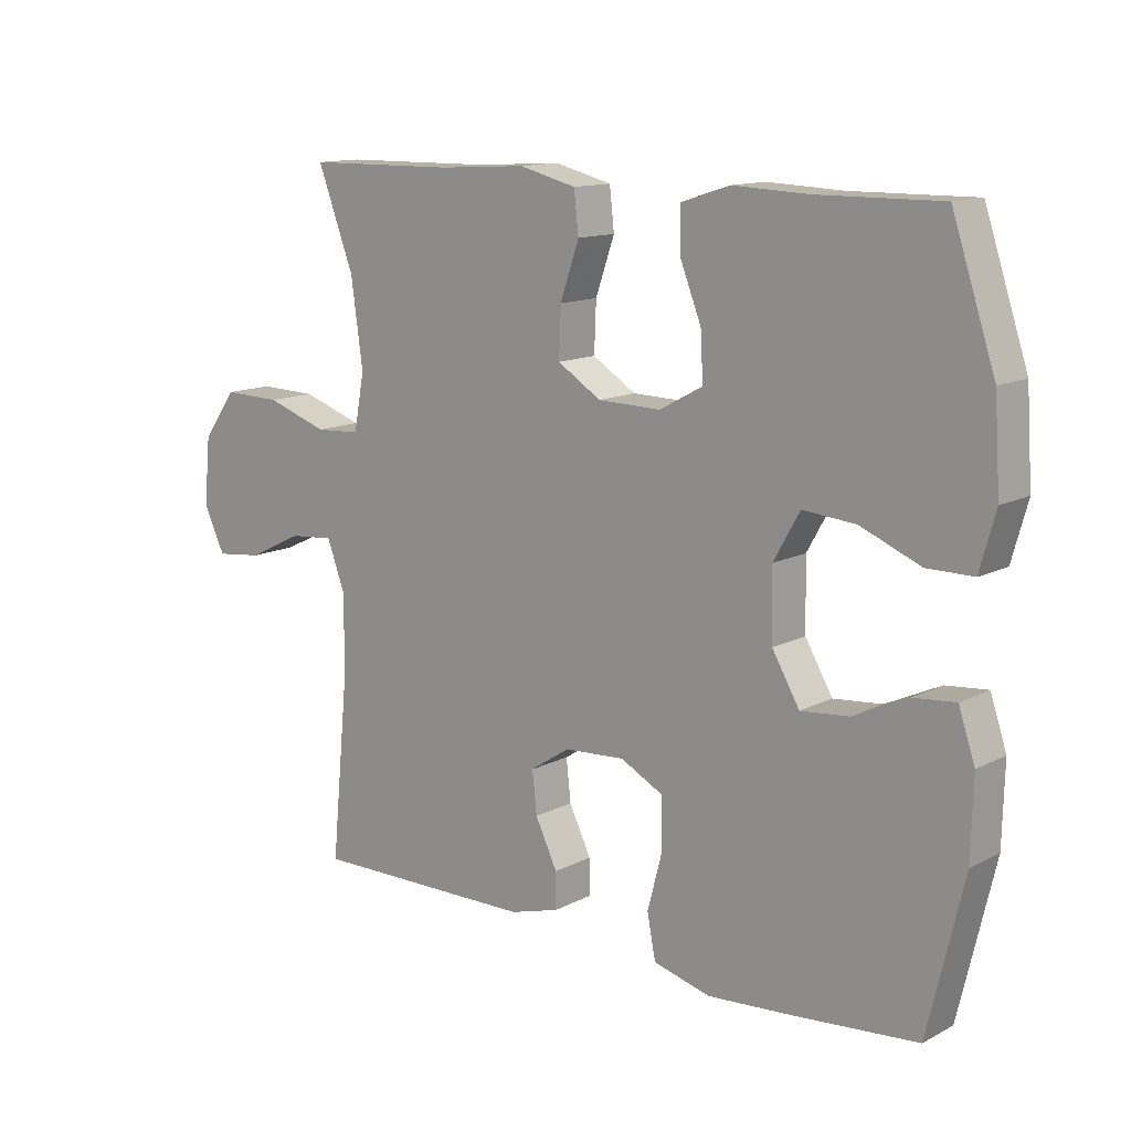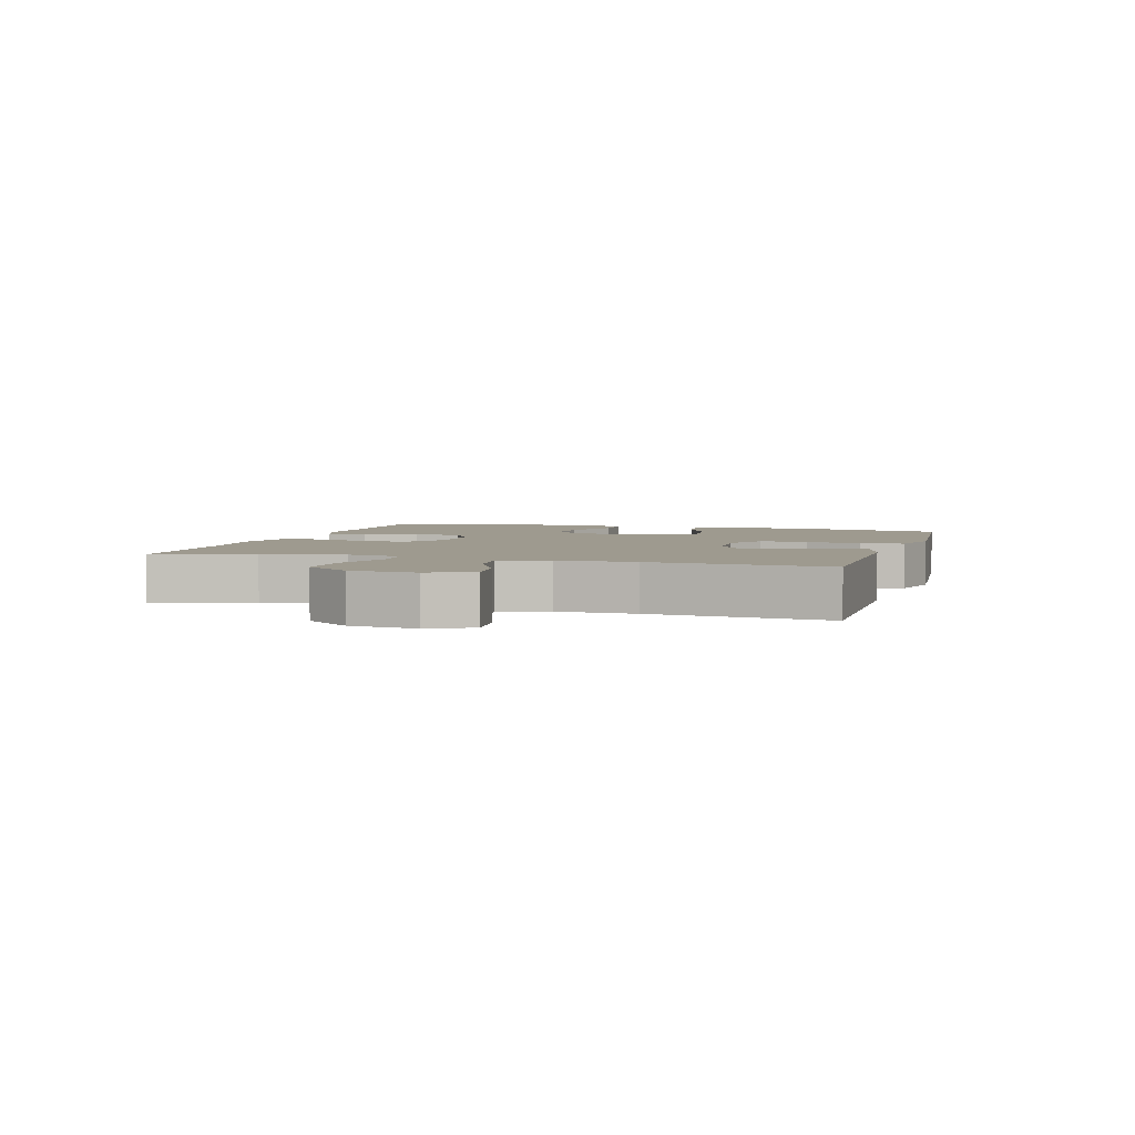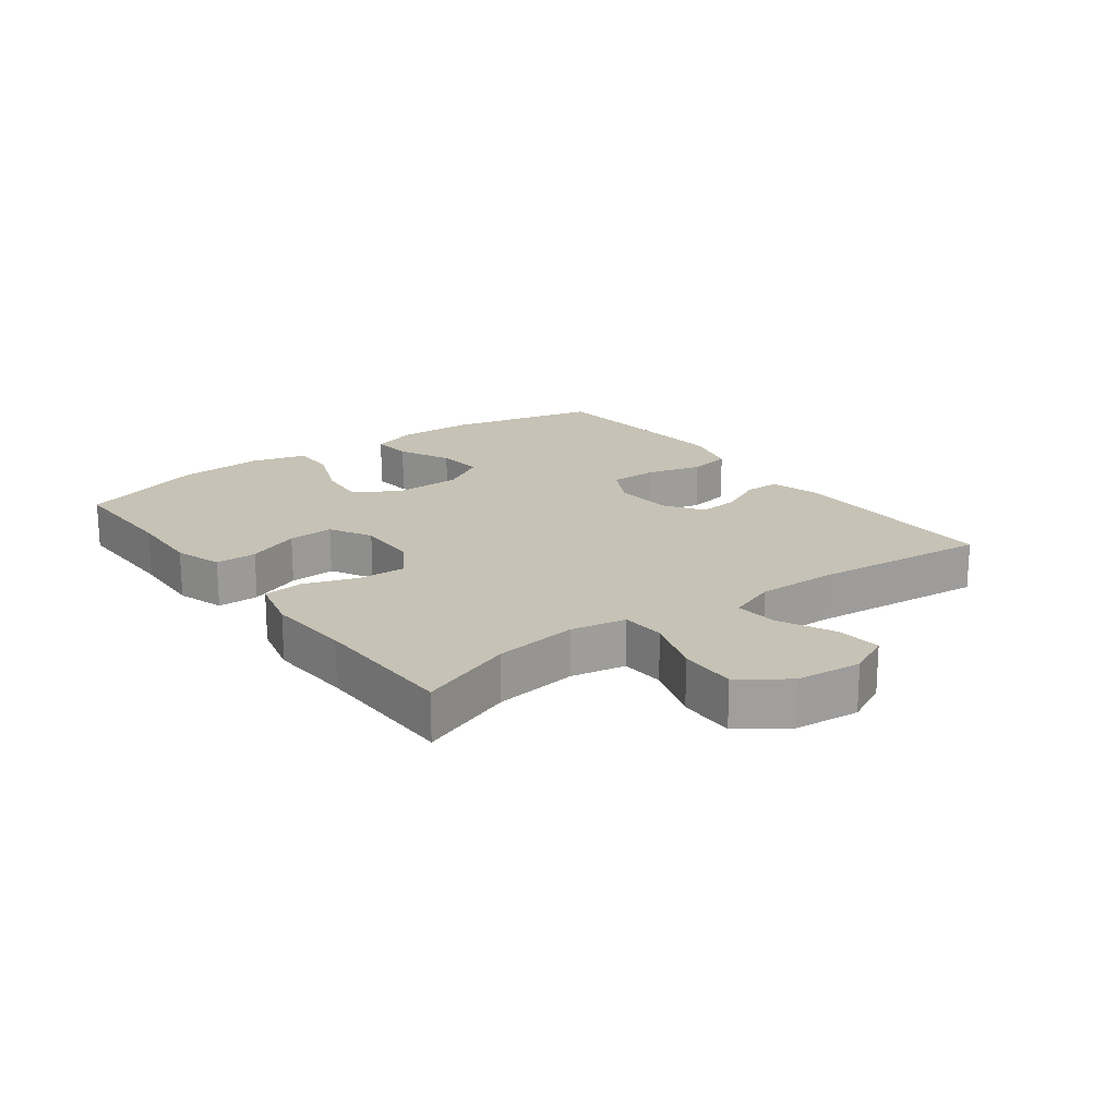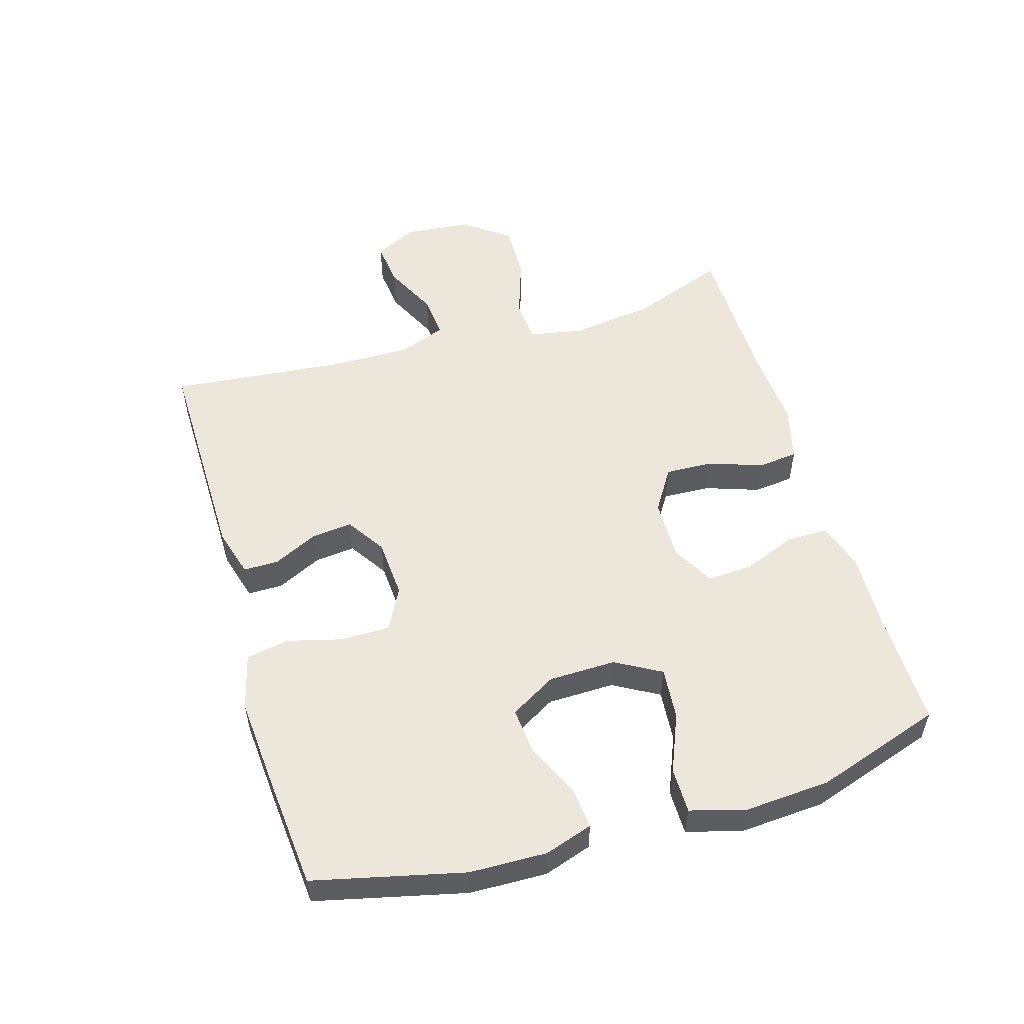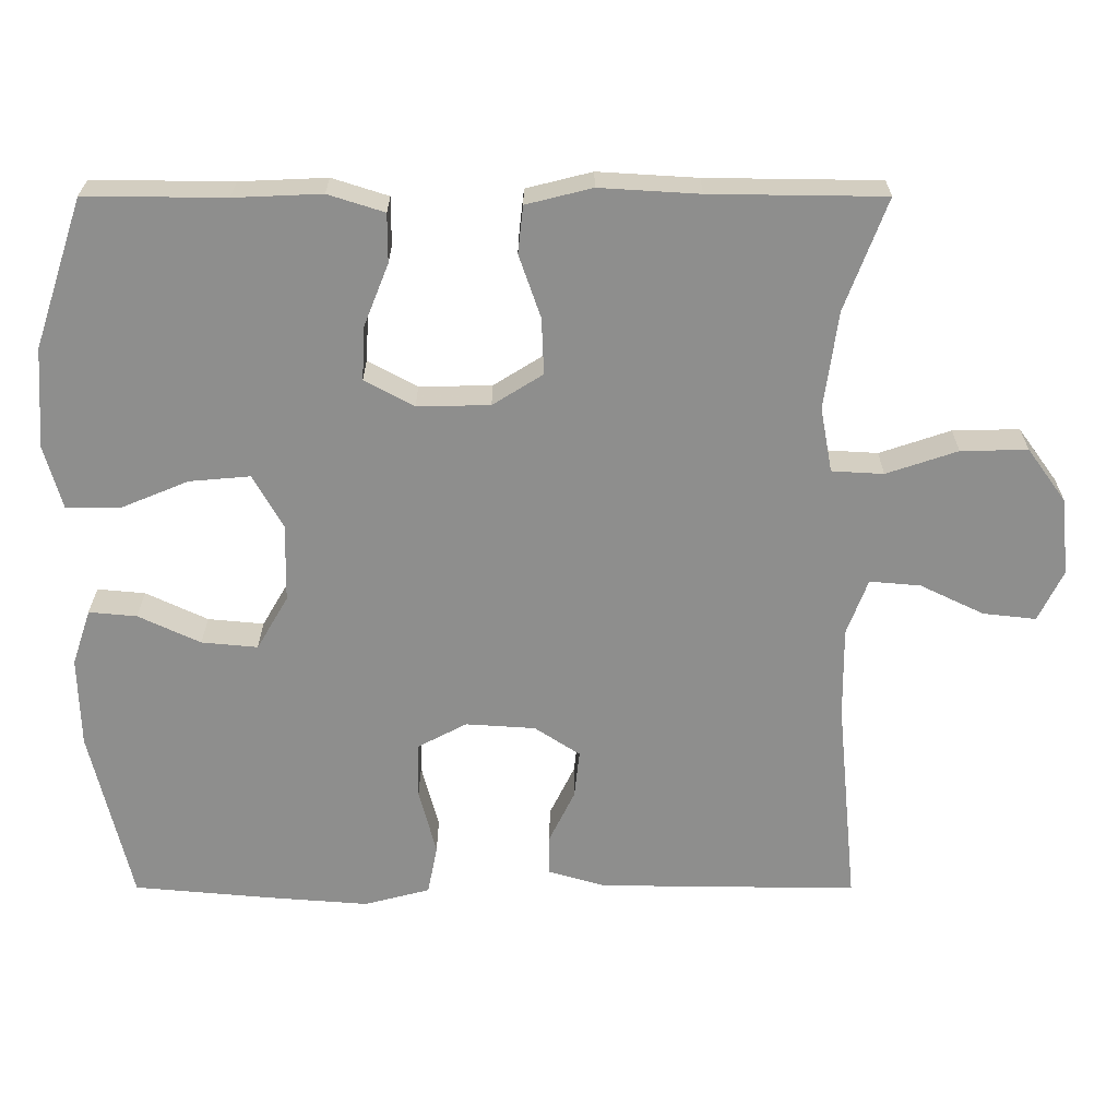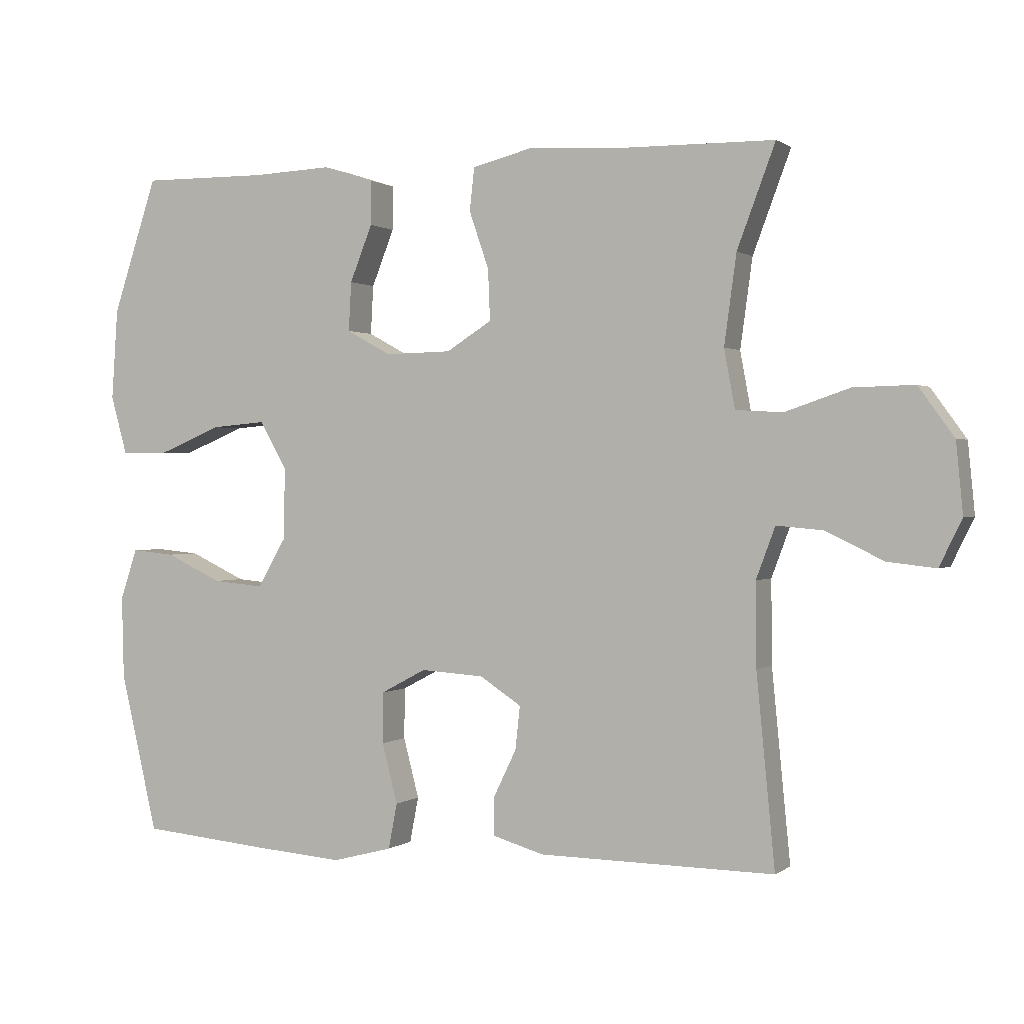
<metadata>
{"format":"obj","ext":"obj","renderer":"f3d","projection":"perspective","resolution":1024,"background":"white","views":[{"elev":13.0,"azim":-139.5,"up":"+Z"},{"elev":3.7,"azim":106.3,"up":"+Y"},{"elev":18.9,"azim":53.4,"up":"+Y"},{"elev":53.4,"azim":-106.5,"up":"+Y"},{"elev":25.1,"azim":0.1,"up":"+Z"},{"elev":0.7,"azim":24.2,"up":"+Z"}]}
</metadata>
<code>
v -0.5 0.07 0.5
v -0.313 0.07 0.498
v -0.196 0.07 0.503
v -0.121 0.07 0.479
v -0.121 0.07 0.414
v -0.154 0.07 0.331
v -0.158 0.07 0.259
v -0.092 0.07 0.223
v 0.005 0.07 0.225
v 0.072 0.07 0.267
v 0.069 0.07 0.342
v 0.04 0.07 0.426
v 0.047 0.07 0.489
v 0.135 0.07 0.511
v 0.268 0.07 0.503
v 0.5 0.07 0.5
v 0.444 0.07 0.351
v 0.426 0.07 0.22
v 0.442 0.07 0.134
v 0.511 0.07 0.13
v 0.606 0.07 0.162
v 0.695 0.07 0.164
v 0.747 0.07 0.092
v 0.757 0.07 -0.011
v 0.724 0.07 -0.079
v 0.653 0.07 -0.071
v 0.568 0.07 -0.03
v 0.5 0.07 -0.024
v 0.472 0.07 -0.099
v 0.473 0.07 -0.221
v 0.5 0.07 -0.5
v 0.154 0.07 -0.496
v 0.078 0.07 -0.474
v 0.078 0.07 -0.419
v 0.112 0.07 -0.349
v 0.119 0.07 -0.285
v 0.058 0.07 -0.245
v -0.035 0.07 -0.239
v -0.101 0.07 -0.274
v -0.102 0.07 -0.349
v -0.079 0.07 -0.437
v -0.092 0.07 -0.504
v -0.18 0.07 -0.527
v -0.311 0.07 -0.517
v -0.5 0.07 -0.5
v -0.555 0.07 -0.266
v -0.558 0.07 -0.145
v -0.533 0.07 -0.07
v -0.469 0.07 -0.076
v -0.386 0.07 -0.115
v -0.311 0.07 -0.122
v -0.269 0.07 -0.05
v -0.267 0.07 0.055
v -0.307 0.07 0.126
v -0.388 0.07 0.119
v -0.48 0.07 0.081
v -0.551 0.07 0.081
v -0.575 0.07 0.167
v -0.566 0.07 0.301
v -0.5 0 0.5
v -0.313 0 0.498
v -0.196 0 0.503
v -0.121 0 0.479
v -0.121 0 0.414
v -0.154 0 0.331
v -0.158 0 0.259
v -0.092 0 0.223
v 0.005 0 0.225
v 0.072 0 0.267
v 0.069 0 0.342
v 0.04 0 0.426
v 0.047 0 0.489
v 0.135 0 0.511
v 0.268 0 0.503
v 0.5 0 0.5
v 0.444 0 0.351
v 0.426 0 0.22
v 0.442 0 0.134
v 0.511 0 0.13
v 0.606 0 0.162
v 0.695 0 0.164
v 0.747 0 0.092
v 0.757 0 -0.011
v 0.724 0 -0.079
v 0.653 0 -0.071
v 0.568 0 -0.03
v 0.5 0 -0.024
v 0.472 0 -0.099
v 0.473 0 -0.221
v 0.5 0 -0.5
v 0.154 0 -0.496
v 0.078 0 -0.474
v 0.078 0 -0.419
v 0.112 0 -0.349
v 0.119 0 -0.285
v 0.058 0 -0.245
v -0.035 0 -0.239
v -0.101 0 -0.274
v -0.102 0 -0.349
v -0.079 0 -0.437
v -0.092 0 -0.504
v -0.18 0 -0.527
v -0.311 0 -0.517
v -0.5 0 -0.5
v -0.555 0 -0.266
v -0.558 0 -0.145
v -0.533 0 -0.07
v -0.469 0 -0.076
v -0.386 0 -0.115
v -0.311 0 -0.122
v -0.269 0 -0.05
v -0.267 0 0.055
v -0.307 0 0.126
v -0.388 0 0.119
v -0.48 0 0.081
v -0.551 0 0.081
v -0.575 0 0.167
v -0.566 0 0.301
f 58 59 1 2
f 55 56 57 58
f 54 55 58 2
f 53 54 2 3
f 52 53 3 4
f 47 48 49 50
f 47 50 51
f 46 47 51
f 45 46 51
f 44 45 51 52
f 40 41 42 43
f 39 40 43 44
f 32 33 34 35
f 30 31 32 35
f 29 30 35 36
f 28 29 36 37
f 24 25 26 27
f 24 27 28
f 23 24 28
f 20 21 22 23
f 19 20 23 28
f 15 16 17
f 15 17 18
f 14 15 18 19
f 11 12 13 14
f 10 11 14 19
f 4 5 6
f 52 4 6
f 52 6 7
f 39 44 52 7
f 38 39 7 8
f 37 38 8 9
f 19 28 37
f 9 10 19 37
f 61 60 118 117
f 117 116 115 114
f 61 117 114 113
f 62 61 113 112
f 63 62 112 111
f 109 108 107 106
f 110 109 106
f 110 106 105
f 110 105 104
f 111 110 104 103
f 102 101 100 99
f 103 102 99 98
f 94 93 92 91
f 94 91 90 89
f 95 94 89 88
f 96 95 88 87
f 86 85 84 83
f 87 86 83
f 87 83 82
f 82 81 80 79
f 87 82 79 78
f 76 75 74
f 77 76 74
f 78 77 74 73
f 73 72 71 70
f 78 73 70 69
f 65 64 63
f 65 63 111
f 66 65 111
f 66 111 103 98
f 67 66 98 97
f 68 67 97 96
f 96 87 78
f 96 78 69 68
f 1 60 61 2
f 2 61 62 3
f 3 62 63 4
f 4 63 64 5
f 5 64 65 6
f 6 65 66 7
f 7 66 67 8
f 8 67 68 9
f 9 68 69 10
f 10 69 70 11
f 11 70 71 12
f 12 71 72 13
f 13 72 73 14
f 14 73 74 15
f 15 74 75 16
f 16 75 76 17
f 17 76 77 18
f 18 77 78 19
f 19 78 79 20
f 20 79 80 21
f 21 80 81 22
f 22 81 82 23
f 23 82 83 24
f 24 83 84 25
f 25 84 85 26
f 26 85 86 27
f 27 86 87 28
f 28 87 88 29
f 29 88 89 30
f 30 89 90 31
f 31 90 91 32
f 32 91 92 33
f 33 92 93 34
f 34 93 94 35
f 35 94 95 36
f 36 95 96 37
f 37 96 97 38
f 38 97 98 39
f 39 98 99 40
f 40 99 100 41
f 41 100 101 42
f 42 101 102 43
f 43 102 103 44
f 44 103 104 45
f 45 104 105 46
f 46 105 106 47
f 47 106 107 48
f 48 107 108 49
f 49 108 109 50
f 50 109 110 51
f 51 110 111 52
f 52 111 112 53
f 53 112 113 54
f 54 113 114 55
f 55 114 115 56
f 56 115 116 57
f 57 116 117 58
f 58 117 118 59
f 59 118 60 1

</code>
